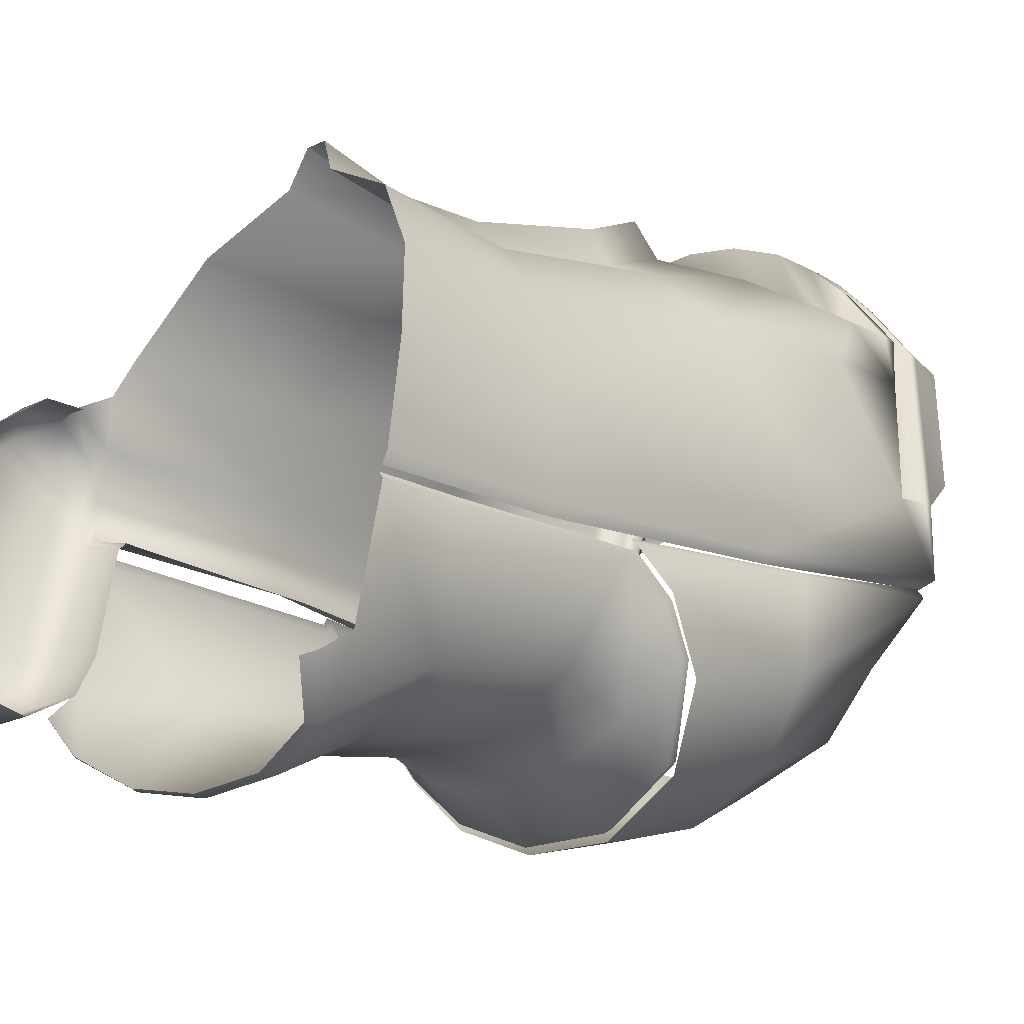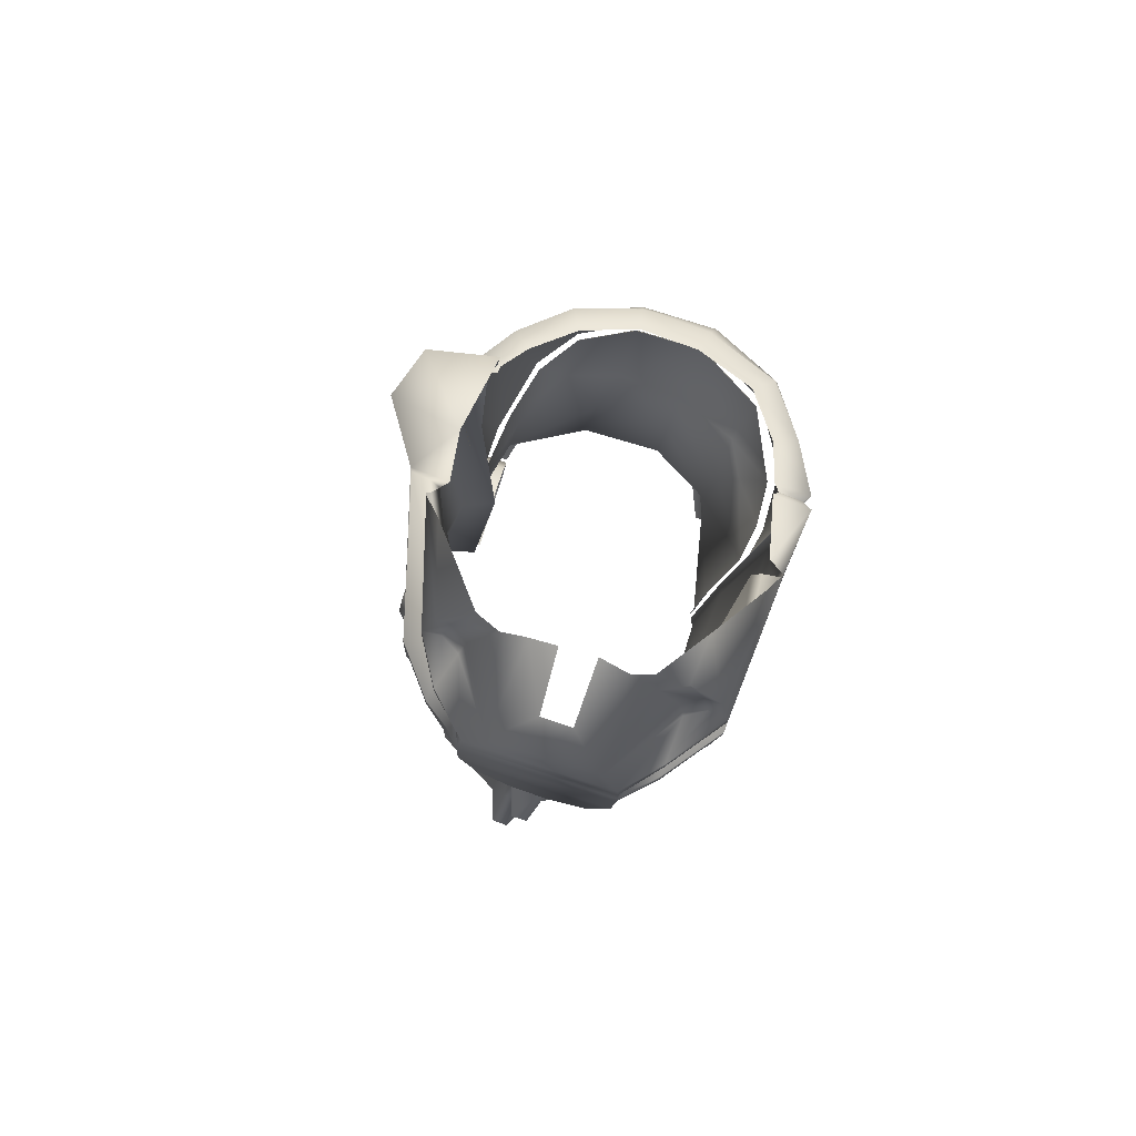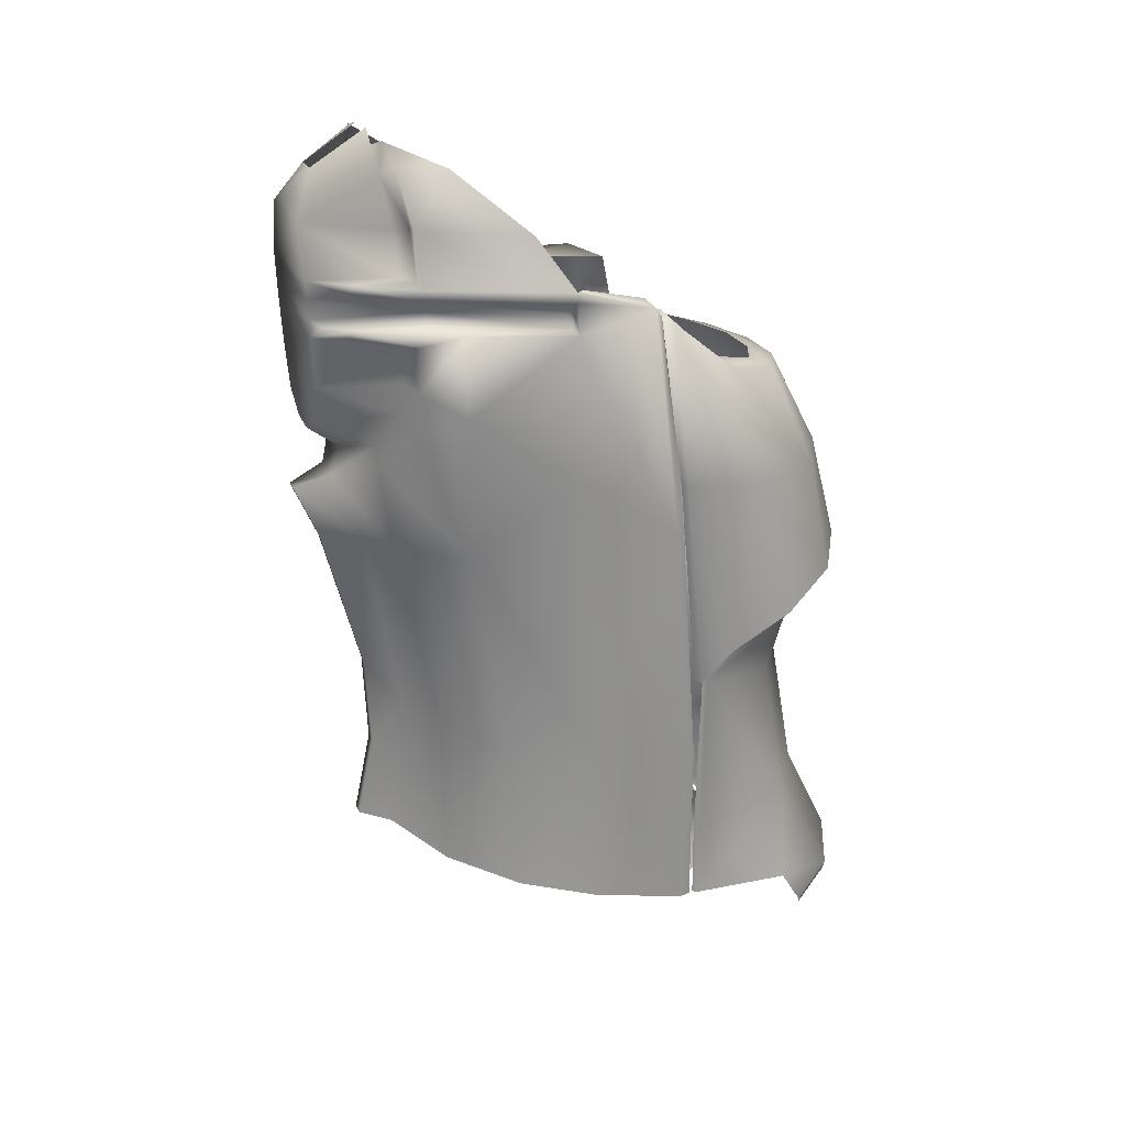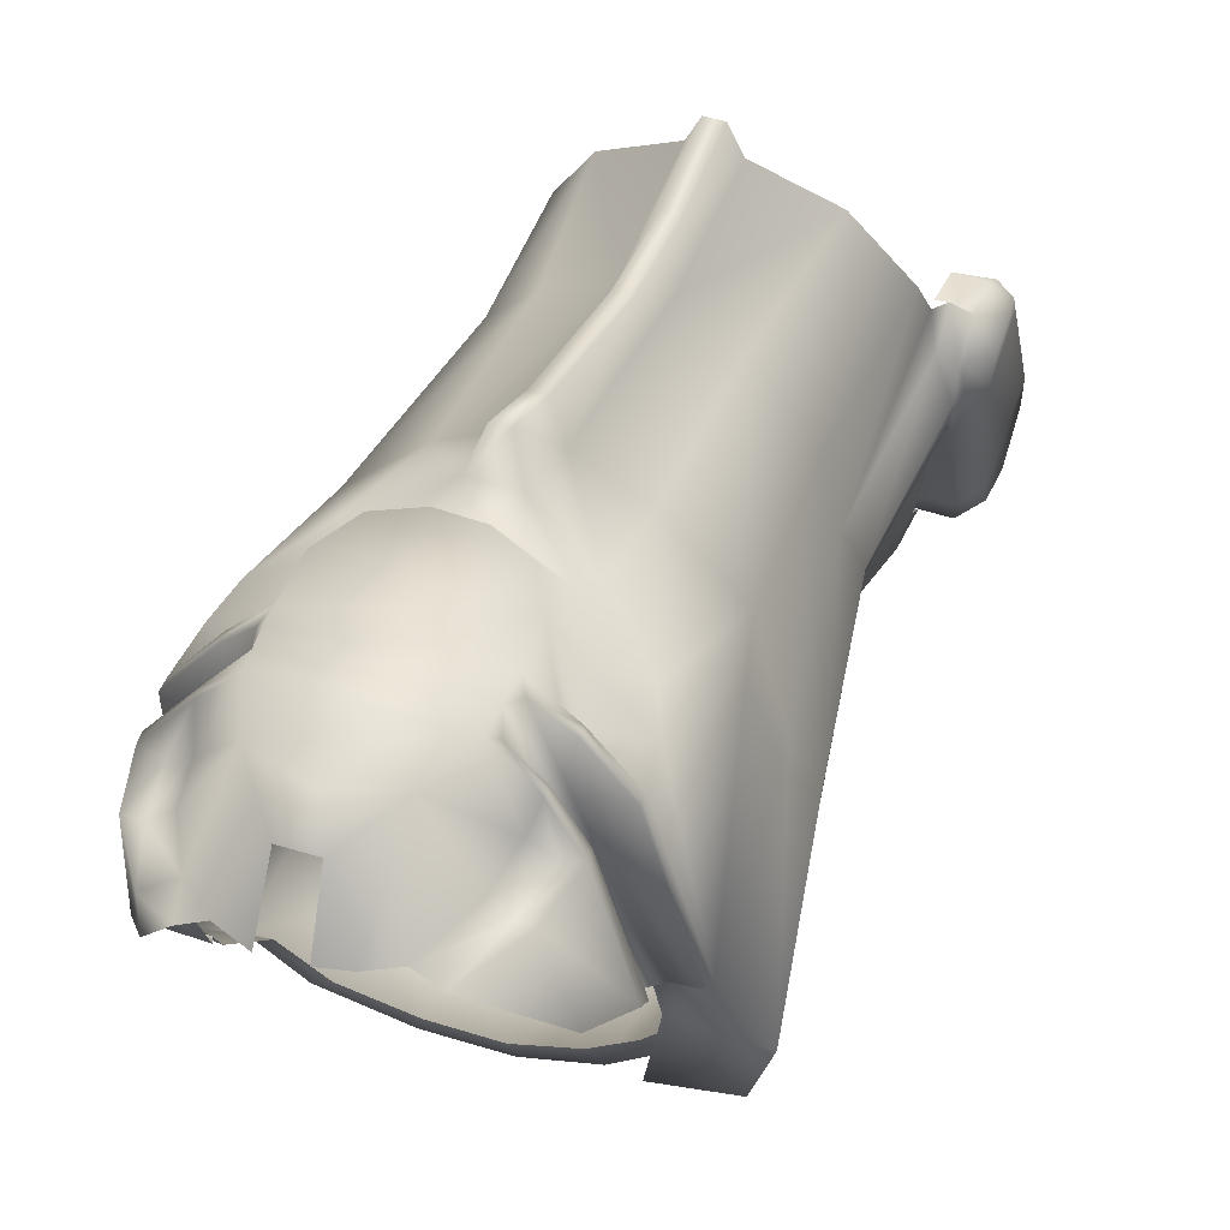
<metadata>
{"format":"obj","ext":"obj","renderer":"f3d","projection":"perspective","resolution":1024,"background":"white","views":[{"elev":-21.0,"azim":-145.7,"up":"+Y"},{"elev":70.2,"azim":-162.8,"up":"+Z"},{"elev":15.2,"azim":-108.5,"up":"+Z"},{"elev":49.8,"azim":12.9,"up":"+Y"}]}
</metadata>
<code>
o PA_T45_RLeg:2.010
v 26.28 -6.738 22.25
v 24.19 -7.363 21.87
v 24.25 -7.734 21.5
f 1 2 3
o PA_T45_RLeg:2.009
v 21.83 -2.105 55.25
v 25.77 -2.875 55.28
v 23.55 0.583 55.34
v 21.39 0.8559 55.56
v 21.16 -6.59 55.12
v 24.86 -5.707 55.5
v 21.53 1.76 56.88
v 22.23 1.24 56.12
v 23.3 1.06 56.03
f 4 5 6
f 6 7 4
f 4 8 9
f 10 7 11
f 9 5 4
f 11 7 6
f 6 12 11
o PA_T45_RLeg:2.008
v 19.02 11.79 54.97
v 17.33 12.98 54.78
v 18.92 9.094 55.34
v 18.55 11.69 56.91
v 18.67 9.156 56.91
v 17.03 13.11 56.59
v 19.94 9.297 57.19
v 21.91 2.533 57.81
v 21.7 2.416 57.72
v 16.81 13.55 55.59
v 18.31 9.078 56.09
v 21.53 1.76 56.88
v 22.23 1.24 56.12
v 23.3 1.06 56.03
v 21.02 9.266 55.28
f 13 14 15
f 16 17 18
f 19 20 21
f 21 17 19
f 22 23 15
f 15 14 22
f 23 22 18
f 18 17 23
f 23 24 25
f 25 15 23
f 24 23 17
f 17 21 24
f 26 27 15
f 15 25 26
f 13 15 27
f 17 16 19
o PA_T45_RLeg:2.007
v 8.875 13.49 54.19
v 7.434 7.793 54.56
v 8.836 13.57 55.25
v 4.879 8.687 53.81
v 7.188 7.773 53.72
v 7.23 11.77 53.81
v 8.531 12.94 53.84
v 5.82 0.6836 54.28
v 5.297 0.7134 54.97
v 4.855 8.641 55.44
v 7.121 11.7 55.59
v 5.391 0.5405 53.53
v 4.816 6.43 53.59
v 4.629 0.4475 53.38
v 4.27 0.6523 55.09
f 28 29 30
f 31 32 33
f 34 32 29
f 29 28 34
f 35 36 37
f 37 29 35
f 29 38 30
f 39 35 29
f 29 32 39
f 40 32 31
f 39 36 35
f 36 39 41
f 41 42 36
f 37 36 42
f 39 40 41
f 40 39 32
f 38 29 37
f 33 32 34
o PA_T45_RLeg:2.006
v 11.65 -13.27 50.59
v 7.609 -11.55 50.62
v 7.734 -14.16 45
v 11.78 -15.99 45.56
v 15.47 -13.38 50.91
v 16 -15.92 45.94
v 19.59 -14.53 46.09
v 18.92 -12.17 51.28
v 5.496 -8.367 51.09
v 4.062 -4.445 53.88
v 5.543 -10.35 44.75
v 21.42 -9.781 51.72
v 22.5 -11.28 46.16
v 23.97 -7.254 46.12
v 23.16 -6.844 52.19
v 23.83 -6.898 46.09
v 23.06 -6.434 52.25
v 6.012 -4.414 54.31
v 5.664 -3.951 54.34
v 4.414 -3.928 53.94
v 5.57 -5.563 44.91
v 5.262 -5.875 44.84
v 4.414 -3.928 53.94
v 11.95 -11.91 51
v 8.625 -10.6 51
v 18.25 -10.82 51.62
v 15.24 -12.02 51.28
v 6.742 -7.742 51.53
v 20.39 -8.813 52.09
v 21.44 -7.258 52.44
v 21.47 -6.848 52.47
v 23.47 -7.66 34
v 23.09 -10.38 36.31
v 21.77 -14.06 38.78
v 19.89 -16.22 39.59
v 6.312 -9.148 35.22
v 6.887 -7.43 33.28
v 6.367 -12.39 37.03
v 23.27 -7.328 34
v 5.57 -5.563 44.91
v 7.203 -7.16 33.44
v 8.57 -15.68 38.75
v 12.52 -17.72 39.81
v 16.64 -17.67 40
f 43 44 45
f 45 46 43
f 47 43 46
f 46 48 47
f 47 48 49
f 49 50 47
f 51 52 53
f 54 55 56
f 56 57 54
f 57 56 58
f 58 59 57
f 60 61 62
f 62 52 60
f 63 64 52
f 52 65 63
f 66 67 44
f 44 43 66
f 68 69 47
f 47 50 68
f 51 53 45
f 45 44 51
f 67 70 51
f 51 44 67
f 43 47 69
f 69 66 43
f 71 54 57
f 57 72 71
f 57 59 73
f 73 72 57
f 52 51 70
f 70 60 52
f 74 56 75
f 76 55 49
f 49 77 76
f 78 64 79
f 75 55 76
f 78 80 53
f 53 64 78
f 81 58 56
f 56 74 81
f 64 82 83
f 83 79 64
f 84 85 46
f 46 45 84
f 85 86 48
f 48 46 85
f 86 77 49
f 49 48 86
f 84 45 53
f 53 80 84
f 55 54 50
f 50 49 55
f 54 71 68
f 68 50 54
f 53 52 64
f 75 56 55
o PA_T45_RLeg:2.005
v 22.81 1.476 31.94
v 24.67 1.076 22.38
v 21.84 5.469 23.41
v 19.61 5.266 31.67
v 16.83 7.289 31.42
v 18 7.855 24.03
v 9.359 3.066 29.62
v 11.76 6.211 30.94
v 11.98 5.824 22.73
v 9.961 2.121 21.45
v 22.22 4.66 42.84
v 20.48 9.266 50.34
v 21.06 9.219 52.5
v 7.258 5.695 41.38
v 6.137 8.812 48.75
v 8.859 10.12 46.47
v 5.645 -0.1443 45.34
v 5.41 6.105 49.22
v 14.77 7.582 31.2
v 15.84 9.117 28.8
v 16.39 9.852 24.31
v 15.67 8.109 23.86
v 13.55 13.67 44.5
v 14.02 12.1 41.38
v 13.22 10.06 41.5
v 12.78 11.74 45.25
v 15.45 9.984 41.72
v 14.8 12.09 41.44
v 14.38 13.68 44.56
v 15 11.7 45.47
v 5.133 0.1131 55.62
v 4.27 0.7007 55.62
v 3.852 -3.377 54.72
v 5.902 -3.51 54.94
v 24.86 -5.707 55.5
v 21.16 -6.59 55.12
v 23.27 -6.629 52.81
v 23.55 0.583 55.34
v 23.81 -1.54 43.31
v 18.59 8.164 42.25
v 15.97 9.602 33.84
v 15.13 9.633 33.75
v 8.242 -1.951 29.2
v 9.258 -2.4 20.38
v 16.67 9.109 28.89
v 17.34 9.812 24.38
v 18.05 10.46 47.5
v 10.63 8.852 41.41
v 23.62 -2.891 31.92
v 25.56 -2.945 21.92
v 25.2 -0.6777 21.69
v 17.28 10.6 48.19
v 18.36 9.672 50.53
v 15.16 13.87 59.63
v 17.36 9.914 60.06
v 17.91 9.82 57.66
v 16.55 13.69 57.03
v 9.227 13.22 50.66
v 7.566 8.984 50.88
v 7.238 9.016 53.12
v 8.945 13.41 53.25
v 8.844 13.65 56.19
v 8.836 13.57 55.25
v 17.12 13.16 51.53
v 17 13.41 54.13
v 18.55 9.711 54.47
v 18.61 9.648 52.66
v 15.7 9.82 63
v 14.3 9.875 63.56
v 9.516 9.945 62.81
v 9.625 13.87 59
v 8.188 9.898 61.44
v 10.53 13.09 48.63
v 16.33 13.05 49.44
v 14.54 13.02 48.22
v 12.52 13.03 47.91
v 6.938 9.258 56.44
v 7.141 9.477 58.78
v 13.81 11.04 46.53
v 12.38 14.01 60.31
v 12.91 12.73 61.75
v 11.3 12.73 61.59
v 17.03 13.11 56.59
v 18.5 11.71 57.41
v 18.55 11.69 56.91
v 17.33 12.98 54.78
v 19.02 11.79 54.97
v 19.08 11.74 54.47
v 8.875 13.49 54.19
v 8.531 12.94 53.84
v 21.02 9.266 55.28
v 21.05 9.273 54.72
v 19.91 9.289 57.75
v 19.94 9.297 57.19
v 23.3 1.06 56.03
v 21.78 2.857 58.31
v 21.91 2.533 57.81
v 12.88 9.898 63.72
v 18.3 9.352 60.38
v 19.02 9.375 60.47
v 18.89 9.234 57.75
v 16.92 9.391 63.38
v 20.42 4.68 60.88
v 5.605 -5.438 42.19
v 7.812 -6.945 28.75
v 9.281 -7.406 19.64
v 7.086 11.71 56.13
v 7.121 11.7 55.59
v 4.855 8.641 55.44
v 4.828 8.609 56
v 7.23 11.77 53.81
v 7.27 11.8 53.28
v 5 8.719 53.12
v 4.879 8.687 53.81
v 4.629 0.4475 53.38
v 4.27 0.6523 55.09
v 5.922 8.625 56.28
v 5.258 8.883 58.91
v 6.137 8.875 58.94
v 6.848 9.406 61.97
v 6.617 6.648 61.75
v 8.383 9.664 63.06
v 4.801 2.719 58.44
v 4.816 6.43 53.59
v 21.53 -7.148 52.88
v 21.92 -6.617 52.47
v 22.78 -7.176 43.81
v 24 -7.02 43.88
v 22.5 -7.52 31.61
v 24.25 -6.691 31.86
v 24.19 -7.363 21.87
v 26.28 -6.738 22.25
v 5.914 -5.887 42.25
v 4.418 -3.9 54.16
v 5.664 -3.951 54.34
v 8.039 -7.508 28.77
v 24.67 -4.762 31.92
v 26.53 -4.938 22.55
v 25.14 -3.529 43.62
v 25.77 -2.875 55.28
v 25 -5.789 43.84
v 26.59 -3.117 21.86
v 26.8 -1.921 20.38
v 25.75 -1.535 20.27
v 27.06 -1.921 18.36
v 26.02 -1.871 20
v 27.27 -3.223 16.83
v 25.52 -1.921 18.17
v 26.86 -14.38 19.98
v 24.48 -14.38 19.69
v 24.8 -15.77 17.33
v 27.16 -15.77 17.62
v 26.73 -12.51 20.92
v 24.36 -12.51 20.62
v 27.75 -13.17 13.18
v 25.38 -13.17 12.87
v 25.41 -11.09 12.64
v 27.78 -11.09 12.94
v 27.52 -15.29 14.93
v 25.14 -15.29 14.63
v 26.53 -6.957 21.89
v 24.25 -7.734 21.5
v 28.73 -11.28 14.16
v 27.98 -12.31 19.98
v 28.06 -13.67 19.3
v 28.72 -12.8 14.35
v 27.78 -4.84 21.38
v 27.89 -3.383 20.61
v 28.11 -2.98 18.89
v 28.08 -3.43 17.52
v 28.23 -3.602 18
v 28.59 -11.19 13.65
v 28.42 -14.5 16.61
v 25.11 -1.921 19.86
v 26.97 -5.094 22.16
v 16.81 13.55 55.59
v 5.477 8.672 50.69
v 8.117 9.039 49.19
v 10.12 9.984 47.19
v 11.04 9.82 63.56
v 9.531 -7.969 19.64
f 87 88 89
f 89 90 87
f 91 90 89
f 89 92 91
f 93 94 95
f 95 96 93
f 97 98 99
f 100 101 102
f 100 103 104
f 105 106 107
f 107 108 105
f 109 110 111
f 111 112 109
f 113 114 115
f 115 116 113
f 117 118 119
f 119 120 117
f 121 122 123
f 124 125 97
f 97 99 124
f 97 87 90
f 90 126 97
f 127 114 113
f 113 91 127
f 111 110 128
f 128 105 111
f 100 94 93
f 100 93 129
f 129 103 100
f 129 93 96
f 96 130 129
f 131 91 92
f 92 132 131
f 91 131 127
f 113 116 133
f 133 126 113
f 134 111 105
f 105 94 134
f 91 113 126
f 126 90 91
f 134 102 112
f 112 111 134
f 105 108 95
f 95 94 105
f 125 135 87
f 87 97 125
f 135 136 137
f 98 133 138
f 138 139 98
f 98 97 126
f 126 133 98
f 140 141 142
f 142 143 140
f 144 145 146
f 146 147 144
f 148 143 149
f 150 144 147
f 147 151 150
f 152 153 150
f 150 151 152
f 154 140 155
f 156 157 158
f 157 140 143
f 159 160 161
f 161 162 159
f 157 148 163
f 163 164 157
f 162 161 165
f 166 167 140
f 166 157 168
f 157 164 158
f 148 157 143
f 141 140 154
f 166 168 167
f 169 143 170
f 170 171 169
f 172 173 174
f 174 151 172
f 175 147 176
f 177 178 174
f 174 173 177
f 179 180 171
f 171 170 179
f 177 181 178
f 180 179 182
f 182 183 180
f 178 124 99
f 167 184 155
f 155 140 167
f 185 186 179
f 179 187 185
f 185 188 186
f 188 189 186
f 186 189 182
f 182 179 186
f 190 103 129
f 129 191 190
f 129 130 192
f 192 191 129
f 193 194 195
f 195 196 193
f 197 198 199
f 199 200 197
f 201 103 190
f 190 119 201
f 202 119 118
f 203 196 204
f 204 205 203
f 204 206 205
f 207 208 206
f 207 206 204
f 204 209 207
f 104 103 201
f 201 210 104
f 123 211 212
f 123 212 213
f 213 214 123
f 214 213 215
f 215 216 214
f 216 215 217
f 217 218 216
f 190 219 220
f 220 119 190
f 119 220 221
f 221 120 119
f 191 222 219
f 219 190 191
f 223 224 136
f 136 135 223
f 225 223 135
f 135 125 225
f 226 125 124
f 226 227 225
f 227 216 223
f 223 225 227
f 216 218 224
f 224 223 216
f 226 121 227
f 228 229 230
f 230 136 228
f 229 231 232
f 231 233 234
f 235 236 237
f 237 238 235
f 235 239 240
f 240 236 235
f 241 242 243
f 243 244 241
f 245 246 242
f 242 241 245
f 238 237 246
f 246 245 238
f 240 239 247
f 247 248 240
f 249 250 251
f 251 252 249
f 228 253 254
f 229 228 254
f 255 229 254
f 256 255 257
f 235 238 251
f 239 235 251
f 251 250 239
f 241 244 258
f 245 241 252
f 238 245 259
f 257 249 258
f 258 256 257
f 252 258 249
f 232 231 234
f 234 260 232
f 247 253 261
f 224 261 228
f 228 136 224
f 248 247 218
f 247 261 224
f 224 218 247
f 230 229 232
f 214 216 227
f 123 214 227
f 227 121 123
f 172 151 262
f 131 132 107
f 107 106 131
f 128 106 105
f 127 131 106
f 106 128 127
f 114 127 128
f 128 110 114
f 114 110 109
f 109 115 114
f 208 156 158
f 158 206 208
f 163 203 205
f 205 164 163
f 142 141 185
f 185 187 142
f 158 205 206
f 185 141 154
f 154 188 185
f 146 145 263
f 263 199 146
f 101 264 265
f 265 102 101
f 152 178 99
f 99 153 152
f 139 153 99
f 99 98 139
f 263 145 264
f 264 101 263
f 196 195 202
f 202 118 196
f 150 153 139
f 160 139 138
f 138 165 161
f 165 265 162
f 159 264 144
f 144 264 145
f 168 157 156
f 156 266 168
f 100 104 101
f 104 263 101
f 263 104 210
f 210 199 263
f 210 200 199
f 197 176 147
f 147 198 197
f 198 146 199
f 193 163 148
f 178 152 174
f 174 152 151
f 170 187 179
f 143 169 262
f 148 149 194
f 194 193 148
f 222 191 192
f 192 267 222
f 138 133 116
f 116 165 138
f 112 102 265
f 265 165 112
f 112 116 115
f 115 109 112
f 116 112 165
f 175 151 147
f 151 175 262
f 262 149 143
f 149 262 175
f 140 157 166
f 146 198 147
f 142 170 143
f 170 142 187
f 203 193 196
f 163 193 203
f 201 119 202
f 94 100 134
f 102 134 100
f 123 122 211
f 250 253 247
f 247 239 250
f 124 178 181
f 204 196 118
f 118 209 204
f 205 158 164
f 135 137 88
f 88 87 135
f 137 136 230
f 231 256 233
f 256 231 255
f 258 252 241
f 251 238 259
f 245 252 259
f 252 251 259
f 253 250 249
f 249 257 253
f 255 254 253
f 253 257 255
f 253 228 261
f 229 255 231
f 125 226 225
f 160 138 161
f 162 265 159
f 160 159 144
f 144 150 160
f 139 160 150
f 264 159 265
o PA_T45_RLeg:2.004
v 10.83 -14.24 24.92
v 14.54 -16.3 25.5
v 13.7 -14.69 33.09
v 9.859 -12.58 32.66
v 19.33 -16.16 25.84
v 18.17 -14.65 33.44
v 23.64 -13.6 26.06
v 22.38 -12.07 33.78
v 13.3 -15.27 36.87
v 9.602 -13.77 36.5
v 19.95 -14.55 37.19
v 16.97 -15.45 37.09
v 12.57 -17.41 39.56
v 16.66 -17.39 39.75
v 25.95 -7.766 21.91
v 23.34 -7.996 34
v 24.58 -16.83 20.06
v 25.16 -13.86 20.55
v 10.53 -14.34 19.44
v 11.78 -17.64 19.42
v 25.2 -15.34 19
v 10.78 -15.52 17.72
v 21.55 -13.95 38.28
v 19.8 -15.98 39.28
v 8.688 -15.33 38.5
v 7.172 -7.91 33.25
v 8.914 -8.281 23.83
v 9.492 -8.5 19.66
v 15.02 -18.89 20.67
v 18.86 -19.06 21.19
v 22.11 -18.36 20.97
v 21.84 -18.41 20.28
v 24.12 -16.95 19.42
v 11.33 -15.77 17.27
v 12.25 -17.73 18.83
v 15.26 -18.89 20
v 18.81 -19.05 20.47
v 24.69 -15.58 18.44
v 25.81 -7.48 21.97
v 23.22 -7.723 33.75
v 22.55 -11.29 36.69
v 7.137 -7.613 33.81
v 9.094 -8.008 23.77
v 9.672 -8.211 19.67
v 22.5 -10.99 37.22
v 21.5 -13.65 38.84
v 8.648 -15.03 39.06
v 6.82 -11.38 37.22
v 6.852 -11.68 36.66
v 6.723 -9.234 35.81
v 6.754 -9.531 35.25
v 12.53 -17.11 40.12
v 16.61 -17.09 40.28
v 19.75 -15.69 39.84
v 23.19 -7.426 34.31
v 23.31 -7.699 34.56
v 8.547 -11.96 35.16
f 268 269 270
f 270 271 268
f 270 269 272
f 272 273 270
f 273 272 274
f 274 275 273
f 271 270 276
f 276 277 271
f 273 275 278
f 270 273 279
f 279 276 270
f 280 276 279
f 279 281 280
f 279 273 278
f 282 283 274
f 274 284 285
f 268 286 287
f 284 288 285
f 286 289 287
f 290 291 278
f 291 281 279
f 279 278 291
f 280 292 277
f 277 276 280
f 293 294 268
f 268 271 293
f 268 294 295
f 295 286 268
f 287 296 269
f 269 268 287
f 296 297 272
f 272 269 296
f 298 272 297
f 298 284 274
f 274 272 298
f 284 298 299
f 299 300 284
f 287 289 301
f 301 302 287
f 297 296 303
f 303 304 297
f 296 287 302
f 302 303 296
f 298 297 304
f 304 299 298
f 305 288 284
f 284 300 305
f 283 282 306
f 306 307 283
f 283 308 275
f 294 293 309
f 309 310 294
f 295 294 310
f 310 311 295
f 308 312 313
f 313 290 308
f 292 314 315
f 315 316 292
f 316 315 317
f 317 318 316
f 280 319 314
f 314 292 280
f 281 320 319
f 319 280 281
f 290 313 321
f 321 291 290
f 291 321 320
f 320 281 291
f 307 322 323
f 323 283 307
f 283 323 312
f 312 308 283
f 293 318 317
f 317 309 293
f 277 292 316
f 274 283 275
f 274 285 282
f 278 275 308
f 316 318 324
f 316 324 277
f 277 324 271
f 324 293 271
f 324 318 293
f 278 308 290

</code>
